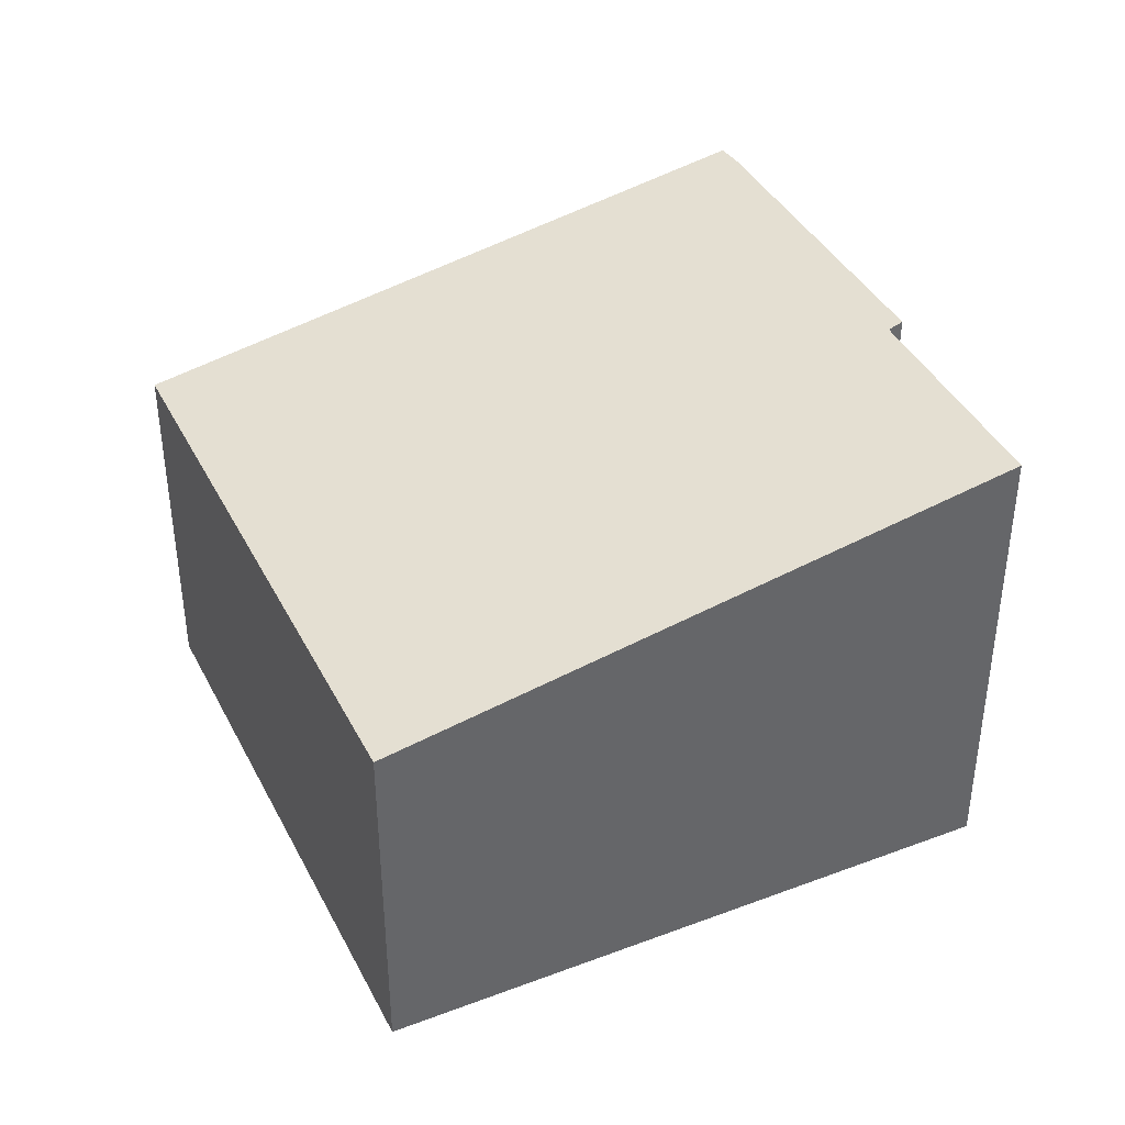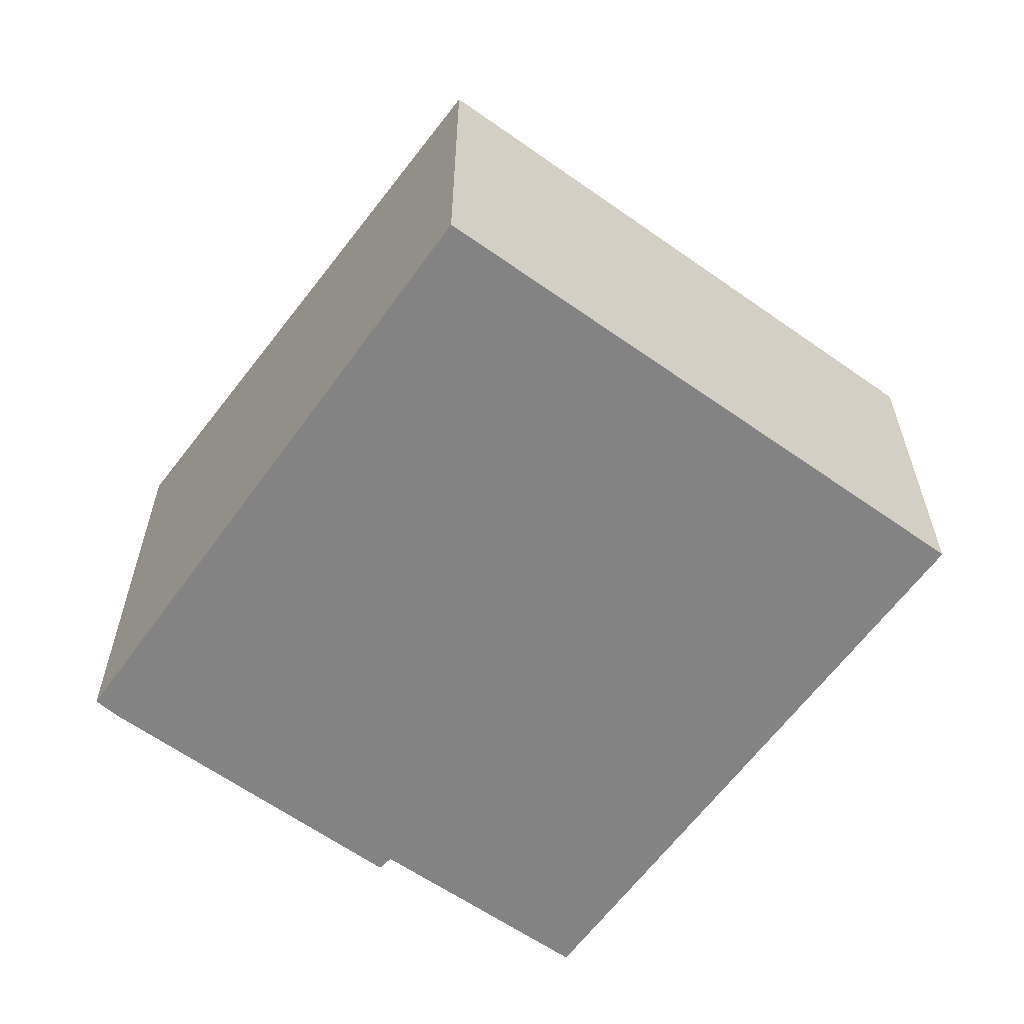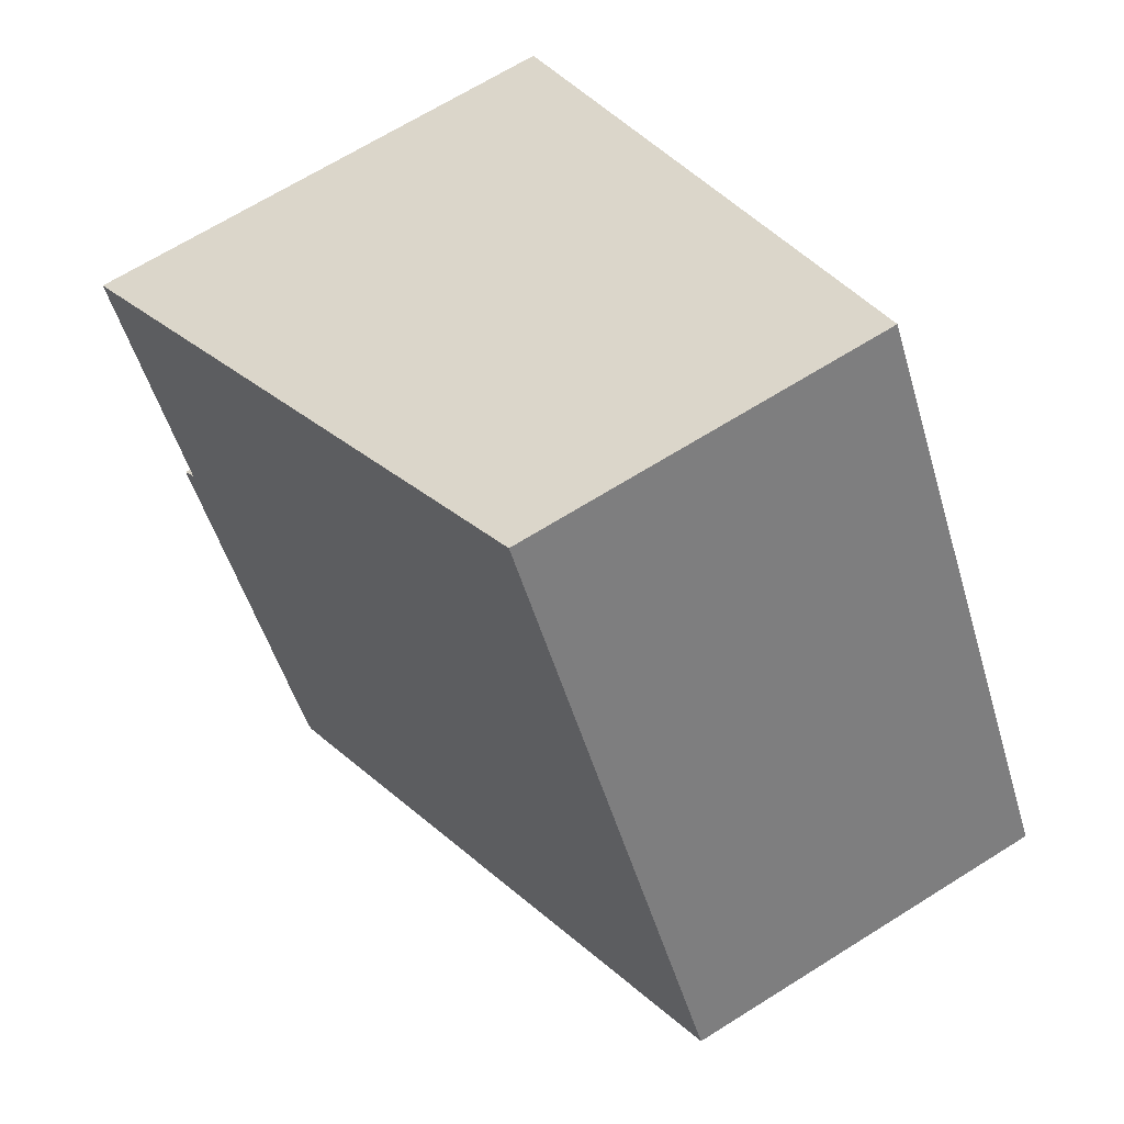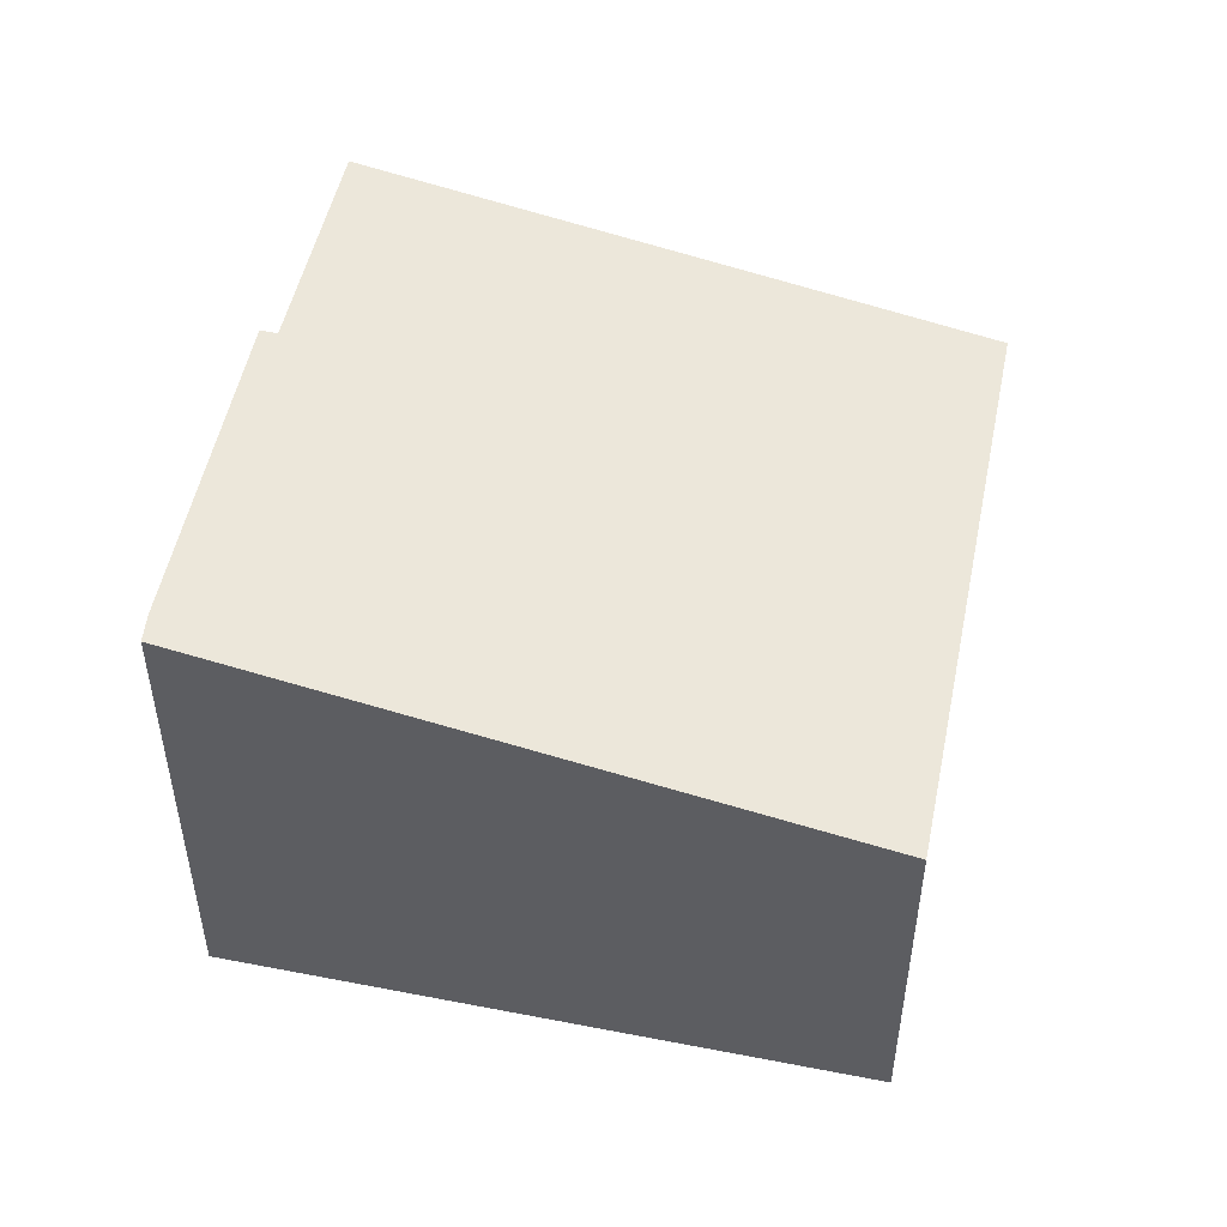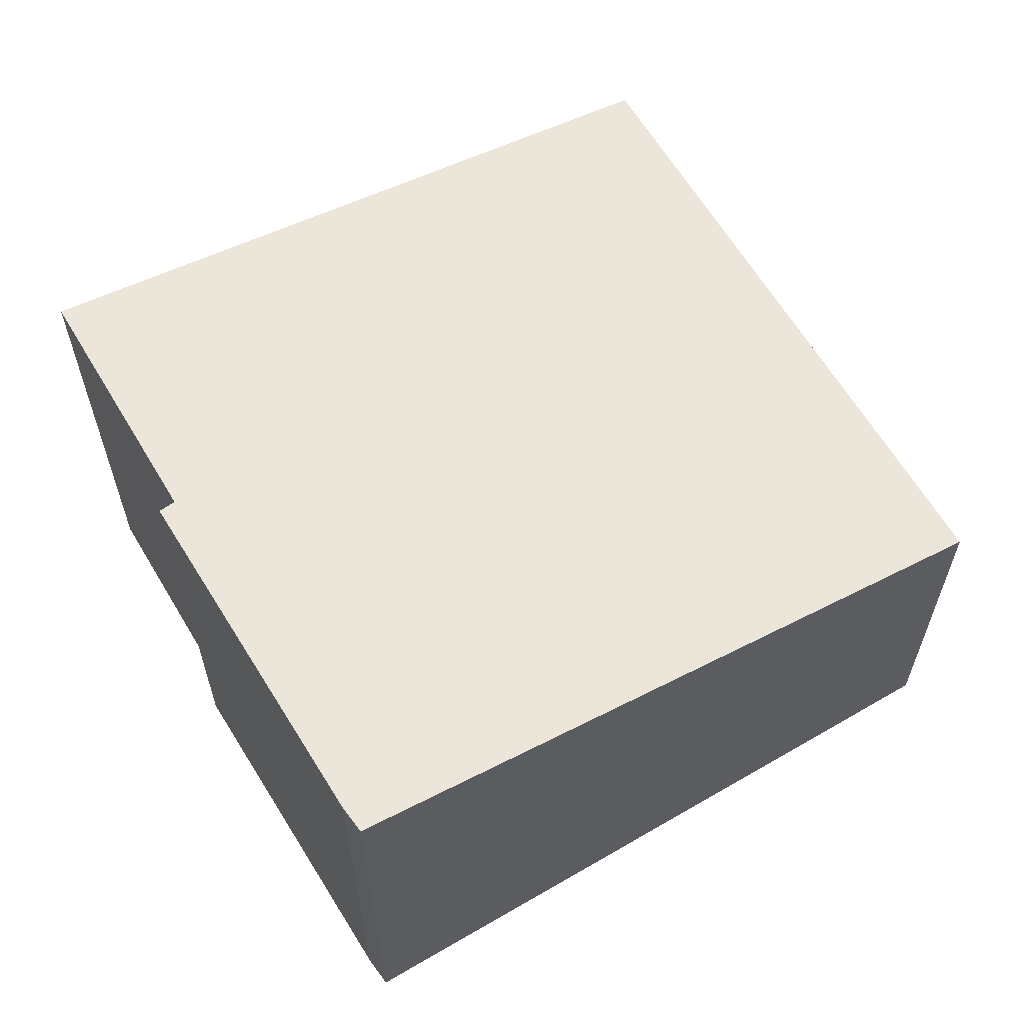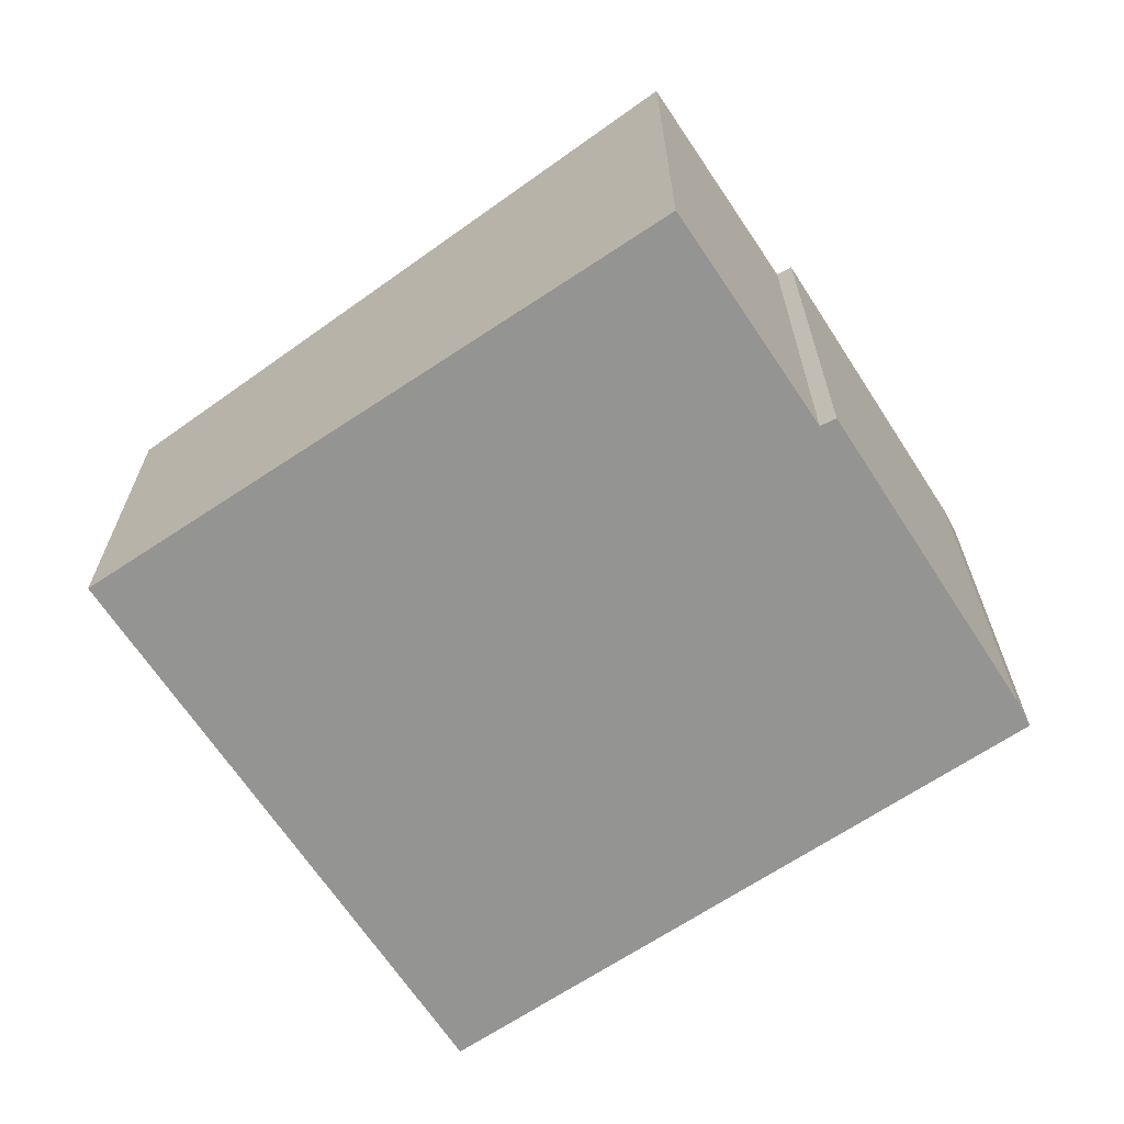
<metadata>
{"format":"obj","ext":"obj","renderer":"f3d","projection":"perspective","resolution":1024,"background":"white","views":[{"elev":40.3,"azim":5.9,"up":"+Y"},{"elev":-61.1,"azim":-94.8,"up":"+Y"},{"elev":67.3,"azim":-122.2,"up":"+Z"},{"elev":50.6,"azim":-137.4,"up":"+Y"},{"elev":-26.4,"azim":-180.0,"up":"+Z"},{"elev":-66.9,"azim":64.5,"up":"+Y"}]}
</metadata>
<code>
v  0 3.648 2.234e-16
v  5.829 4.809 -3.123
v  5.663 4.804 -3.347
v  7.605 4.815 -0.245
v  7.475 4.786 -0.139
v  8.696 4.783 1.918
v  3.146 3.648 5.225
v  7.605 1.5e-17 -0.245
v  5.829 1.912e-16 -3.123
v  5.663 2.049e-16 -3.347
v  7.475 8.511e-18 -0.139
v  8.696 -1.174e-16 1.918
v  0 0 0
v  3.146 -3.199e-16 5.225
g defaultobject
f 1 2 3
f 2 1 4
f 4 1 5
f 5 1 6
f 6 1 7
f 8 2 4
f 2 8 9
f 9 3 2
f 3 9 10
f 6 11 5
f 11 6 12
f 10 1 3
f 1 10 13
f 13 7 1
f 7 13 14
f 7 12 6
f 12 7 14
f 5 8 4
f 8 5 11
f 9 13 10
f 13 9 14
f 14 9 11
f 11 9 8
f 14 11 12

</code>
